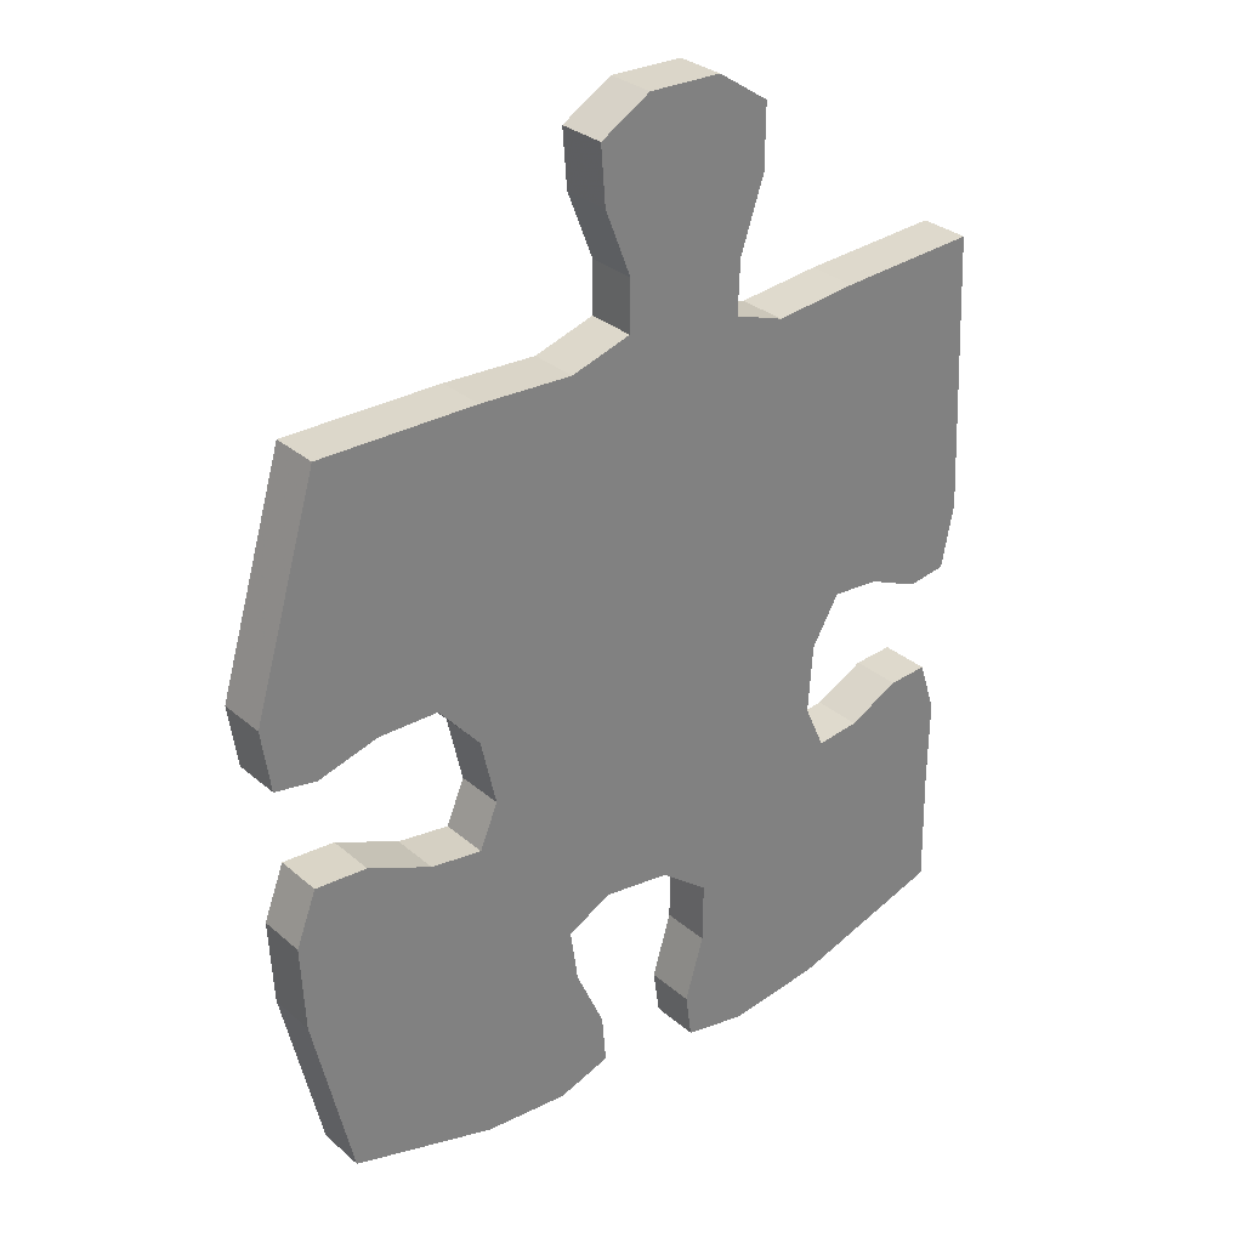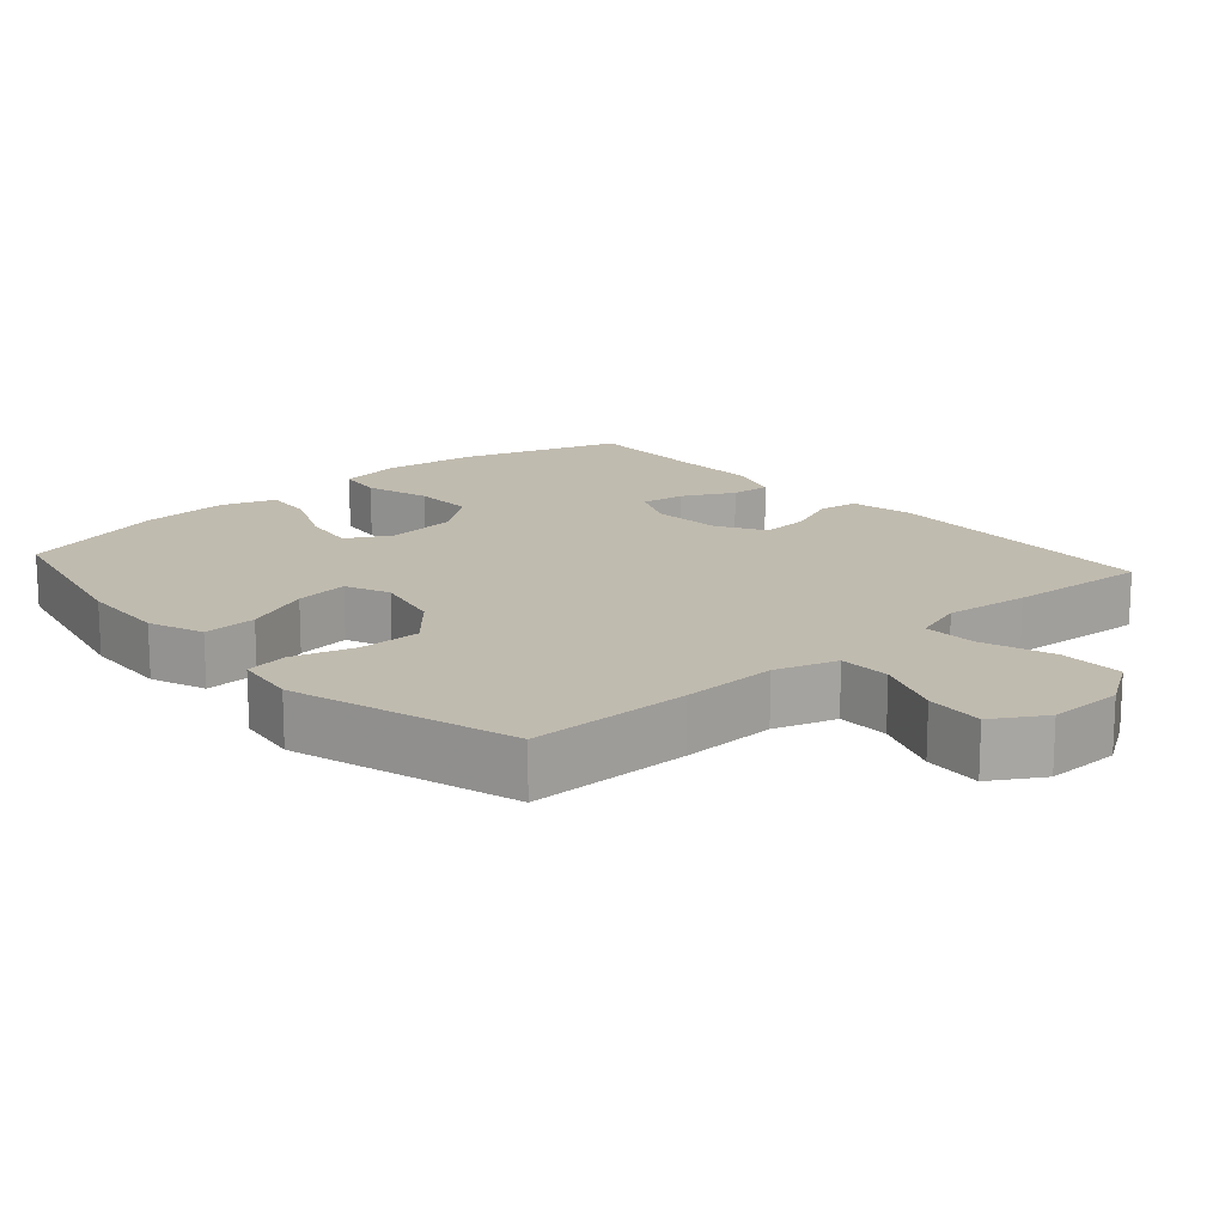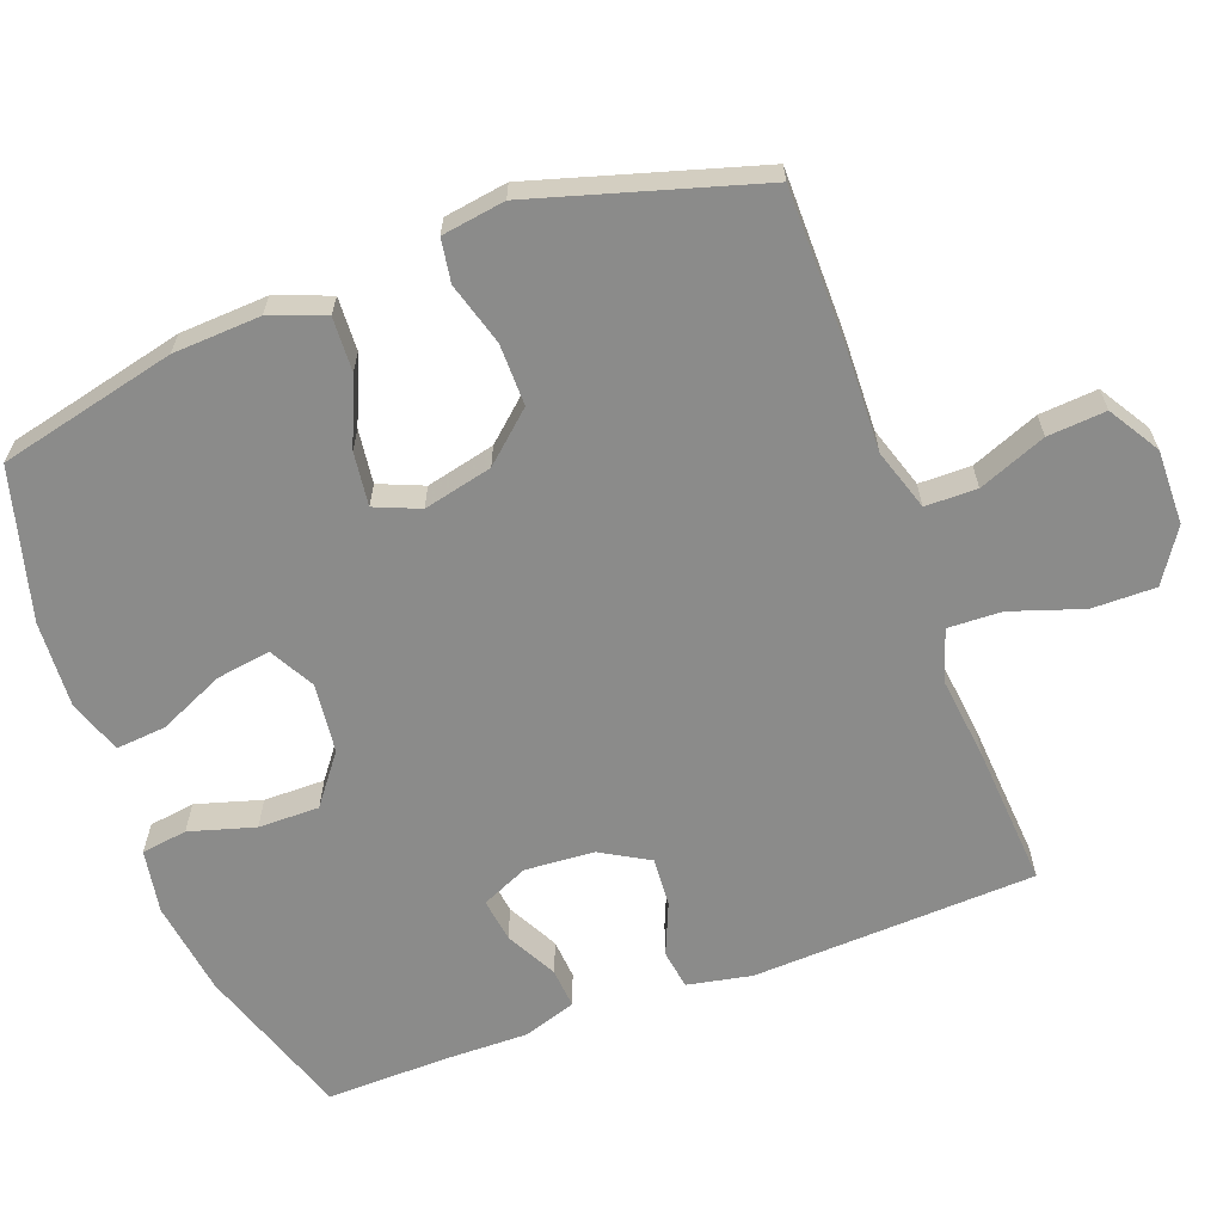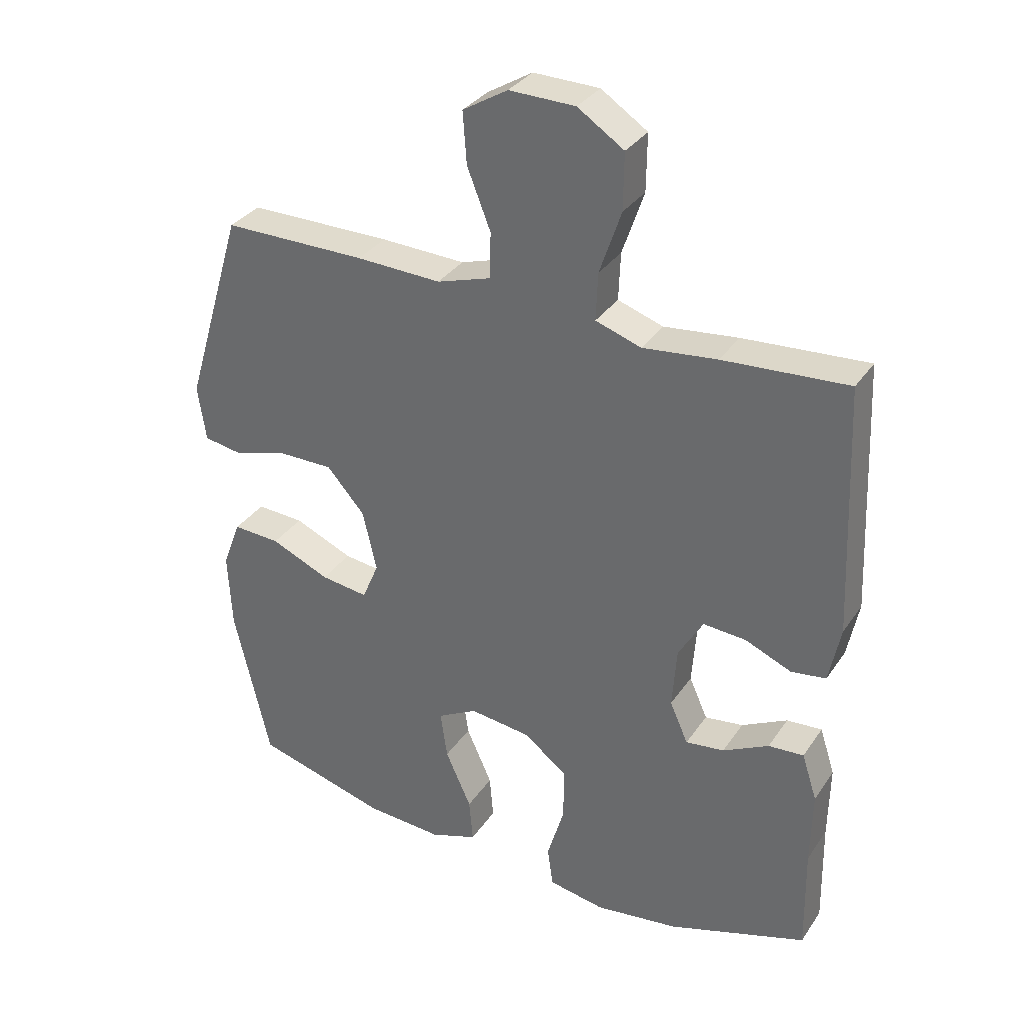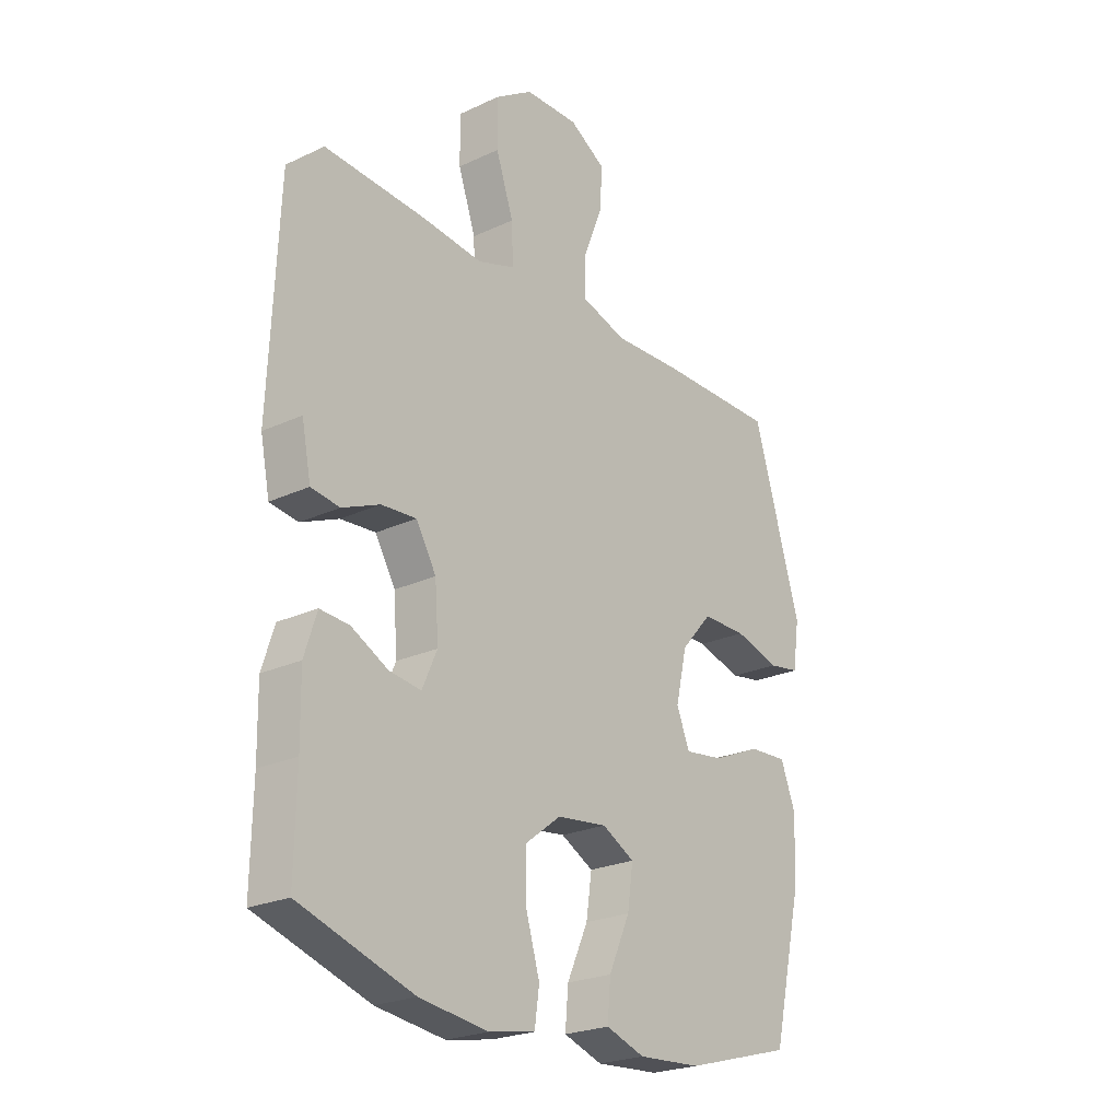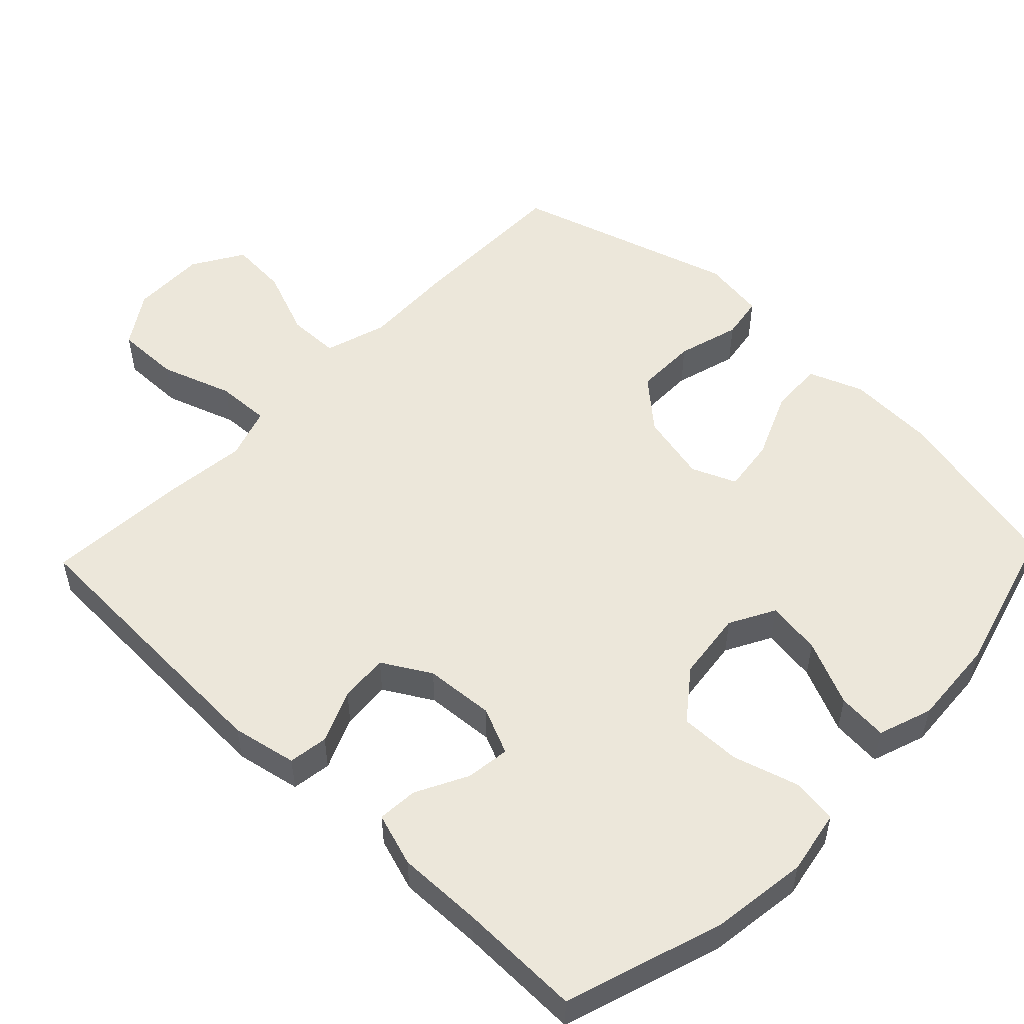
<metadata>
{"format":"obj","ext":"obj","renderer":"f3d","projection":"perspective","resolution":1024,"background":"white","views":[{"elev":30.5,"azim":-39.2,"up":"+Z"},{"elev":16.1,"azim":-41.5,"up":"+Y"},{"elev":-63.7,"azim":-69.4,"up":"+Y"},{"elev":33.2,"azim":28.9,"up":"+Z"},{"elev":-23.6,"azim":128.1,"up":"+Z"},{"elev":52.6,"azim":133.8,"up":"+Y"}]}
</metadata>
<code>
v -0.5 0.07 0.5
v -0.274 0.07 0.5
v -0.14 0.07 0.495
v -0.054 0.07 0.522
v -0.053 0.07 0.594
v -0.09 0.07 0.688
v -0.096 0.07 0.769
v -0.025 0.07 0.812
v 0.079 0.07 0.81
v 0.152 0.07 0.762
v 0.151 0.07 0.673
v 0.117 0.07 0.573
v 0.114 0.07 0.498
v 0.186 0.07 0.474
v 0.303 0.07 0.487
v 0.5 0.07 0.5
v 0.517 0.07 0.104
v 0.499 0.07 0.014
v 0.444 0.07 0.006
v 0.371 0.07 0.037
v 0.303 0.07 0.042
v 0.264 0.07 -0.025
v 0.257 0.07 -0.122
v 0.286 0.07 -0.187
v 0.347 0.07 -0.179
v 0.419 0.07 -0.142
v 0.475 0.07 -0.138
v 0.499 0.07 -0.212
v 0.497 0.07 -0.331
v 0.5 0.07 -0.5
v 0.28 0.07 -0.572
v 0.147 0.07 -0.59
v 0.058 0.07 -0.574
v 0.049 0.07 -0.51
v 0.076 0.07 -0.419
v 0.077 0.07 -0.334
v 0.008 0.07 -0.281
v -0.089 0.07 -0.269
v -0.152 0.07 -0.303
v -0.141 0.07 -0.379
v -0.1 0.07 -0.47
v -0.094 0.07 -0.54
v -0.169 0.07 -0.566
v -0.291 0.07 -0.558
v -0.5 0.07 -0.5
v -0.557 0.07 -0.253
v -0.563 0.07 -0.131
v -0.534 0.07 -0.055
v -0.459 0.07 -0.059
v -0.366 0.07 -0.099
v -0.291 0.07 -0.109
v -0.265 0.07 -0.047
v -0.287 0.07 0.049
v -0.347 0.07 0.117
v -0.433 0.07 0.117
v -0.52 0.07 0.092
v -0.58 0.07 0.102
v -0.593 0.07 0.19
v -0.5 0 0.5
v -0.274 0 0.5
v -0.14 0 0.495
v -0.054 0 0.522
v -0.053 0 0.594
v -0.09 0 0.688
v -0.096 0 0.769
v -0.025 0 0.812
v 0.079 0 0.81
v 0.152 0 0.762
v 0.151 0 0.673
v 0.117 0 0.573
v 0.114 0 0.498
v 0.186 0 0.474
v 0.303 0 0.487
v 0.5 0 0.5
v 0.517 0 0.104
v 0.499 0 0.014
v 0.444 0 0.006
v 0.371 0 0.037
v 0.303 0 0.042
v 0.264 0 -0.025
v 0.257 0 -0.122
v 0.286 0 -0.187
v 0.347 0 -0.179
v 0.419 0 -0.142
v 0.475 0 -0.138
v 0.499 0 -0.212
v 0.497 0 -0.331
v 0.5 0 -0.5
v 0.28 0 -0.572
v 0.147 0 -0.59
v 0.058 0 -0.574
v 0.049 0 -0.51
v 0.076 0 -0.419
v 0.077 0 -0.334
v 0.008 0 -0.281
v -0.089 0 -0.269
v -0.152 0 -0.303
v -0.141 0 -0.379
v -0.1 0 -0.47
v -0.094 0 -0.54
v -0.169 0 -0.566
v -0.291 0 -0.558
v -0.5 0 -0.5
v -0.557 0 -0.253
v -0.563 0 -0.131
v -0.534 0 -0.055
v -0.459 0 -0.059
v -0.366 0 -0.099
v -0.291 0 -0.109
v -0.265 0 -0.047
v -0.287 0 0.049
v -0.347 0 0.117
v -0.433 0 0.117
v -0.52 0 0.092
v -0.58 0 0.102
v -0.593 0 0.19
f 55 56 57 58
f 54 55 58 1
f 53 54 1 2
f 52 53 2 3
f 47 48 49 50
f 47 50 51
f 46 47 51
f 45 46 51
f 44 45 51
f 43 44 51 52
f 40 41 42 43
f 39 40 43 52
f 32 33 34 35
f 32 35 36
f 29 30 31 32
f 29 32 36
f 28 29 36 37
f 25 26 27 28
f 24 25 28 37
f 17 18 19 20
f 17 20 21
f 14 15 16 17
f 13 14 17 21
f 9 10 11 12
f 9 12 13
f 8 9 13
f 5 6 7 8
f 4 5 8 13
f 38 39 52 3
f 23 24 37 38
f 22 23 38 3
f 13 21 22
f 3 4 13 22
f 116 115 114 113
f 59 116 113 112
f 60 59 112 111
f 61 60 111 110
f 108 107 106 105
f 109 108 105
f 109 105 104
f 109 104 103
f 109 103 102
f 110 109 102 101
f 101 100 99 98
f 110 101 98 97
f 93 92 91 90
f 94 93 90
f 90 89 88 87
f 94 90 87
f 95 94 87 86
f 86 85 84 83
f 95 86 83 82
f 78 77 76 75
f 79 78 75
f 75 74 73 72
f 79 75 72 71
f 70 69 68 67
f 71 70 67
f 71 67 66
f 66 65 64 63
f 71 66 63 62
f 61 110 97 96
f 96 95 82 81
f 61 96 81 80
f 80 79 71
f 80 71 62 61
f 1 59 60 2
f 2 60 61 3
f 3 61 62 4
f 4 62 63 5
f 5 63 64 6
f 6 64 65 7
f 7 65 66 8
f 8 66 67 9
f 9 67 68 10
f 10 68 69 11
f 11 69 70 12
f 12 70 71 13
f 13 71 72 14
f 14 72 73 15
f 15 73 74 16
f 16 74 75 17
f 17 75 76 18
f 18 76 77 19
f 19 77 78 20
f 20 78 79 21
f 21 79 80 22
f 22 80 81 23
f 23 81 82 24
f 24 82 83 25
f 25 83 84 26
f 26 84 85 27
f 27 85 86 28
f 28 86 87 29
f 29 87 88 30
f 30 88 89 31
f 31 89 90 32
f 32 90 91 33
f 33 91 92 34
f 34 92 93 35
f 35 93 94 36
f 36 94 95 37
f 37 95 96 38
f 38 96 97 39
f 39 97 98 40
f 40 98 99 41
f 41 99 100 42
f 42 100 101 43
f 43 101 102 44
f 44 102 103 45
f 45 103 104 46
f 46 104 105 47
f 47 105 106 48
f 48 106 107 49
f 49 107 108 50
f 50 108 109 51
f 51 109 110 52
f 52 110 111 53
f 53 111 112 54
f 54 112 113 55
f 55 113 114 56
f 56 114 115 57
f 57 115 116 58
f 58 116 59 1

</code>
